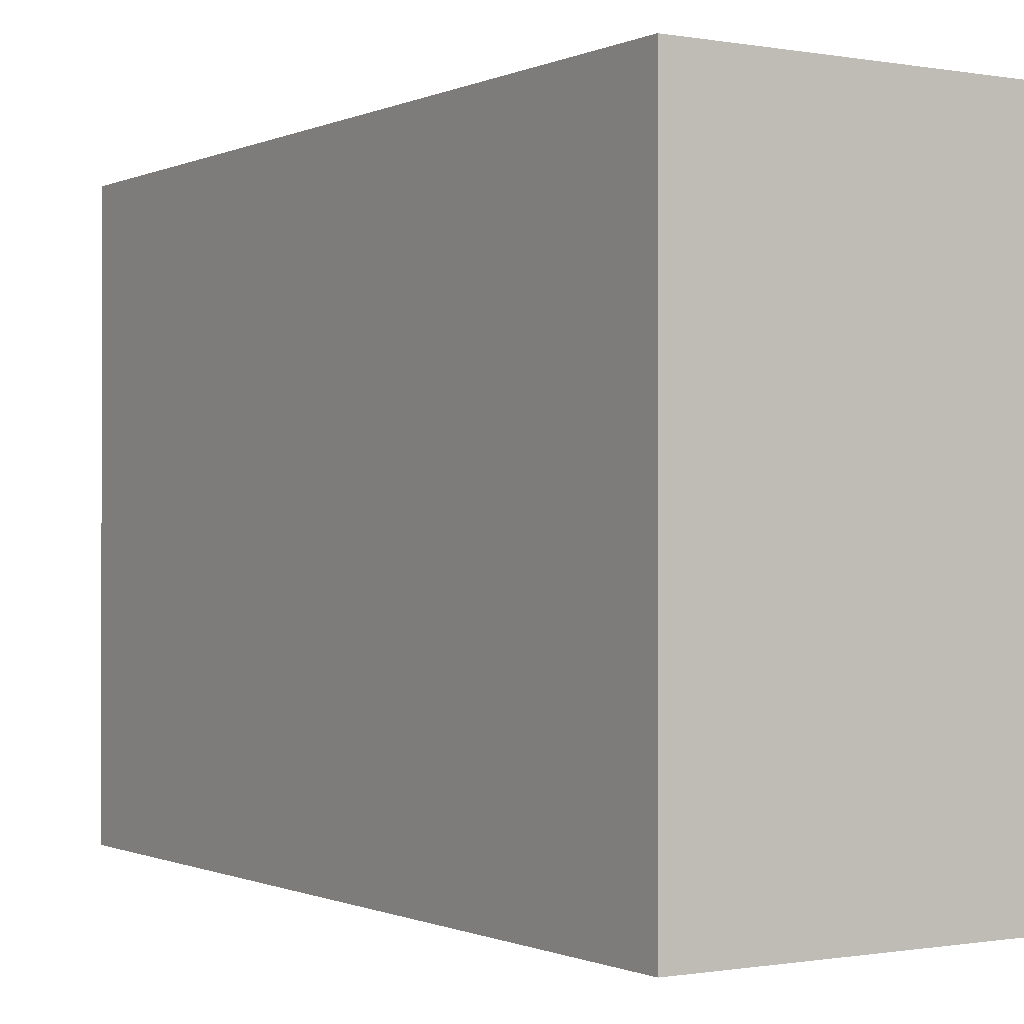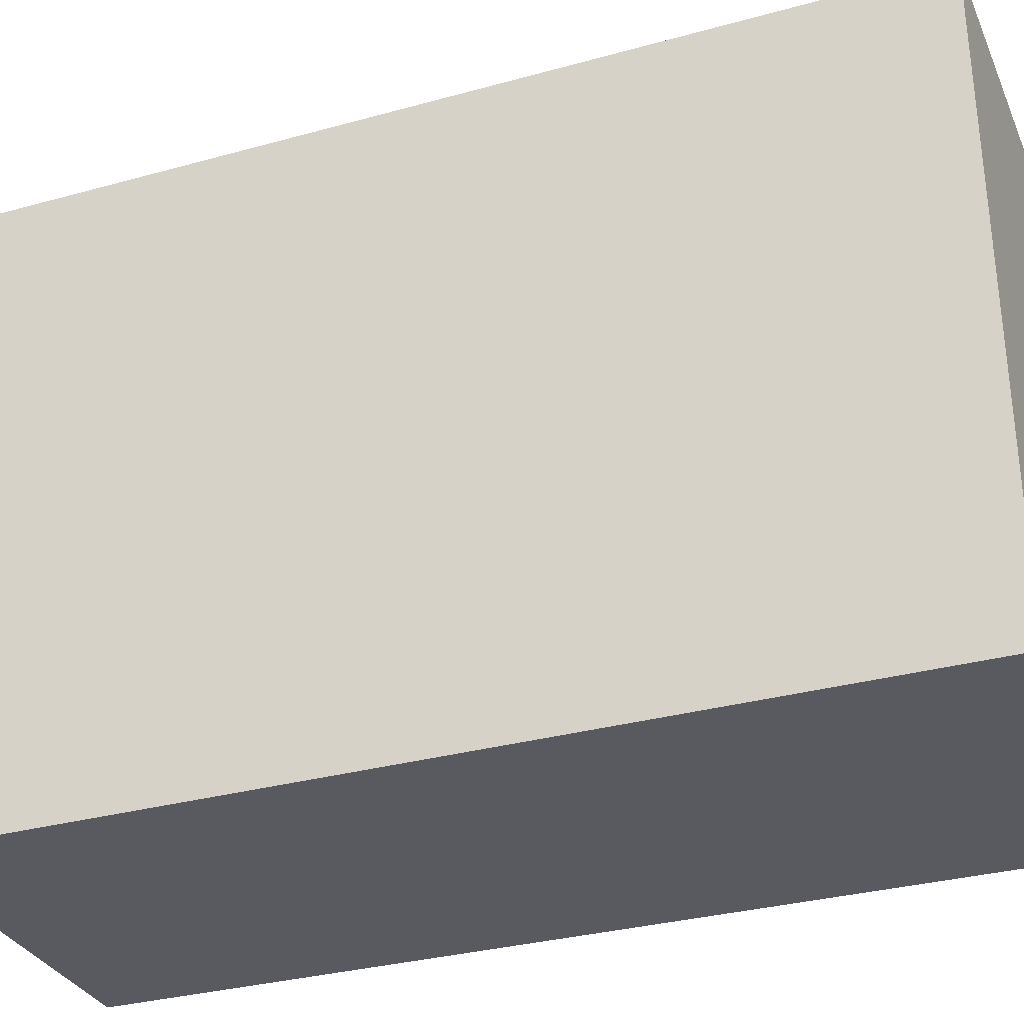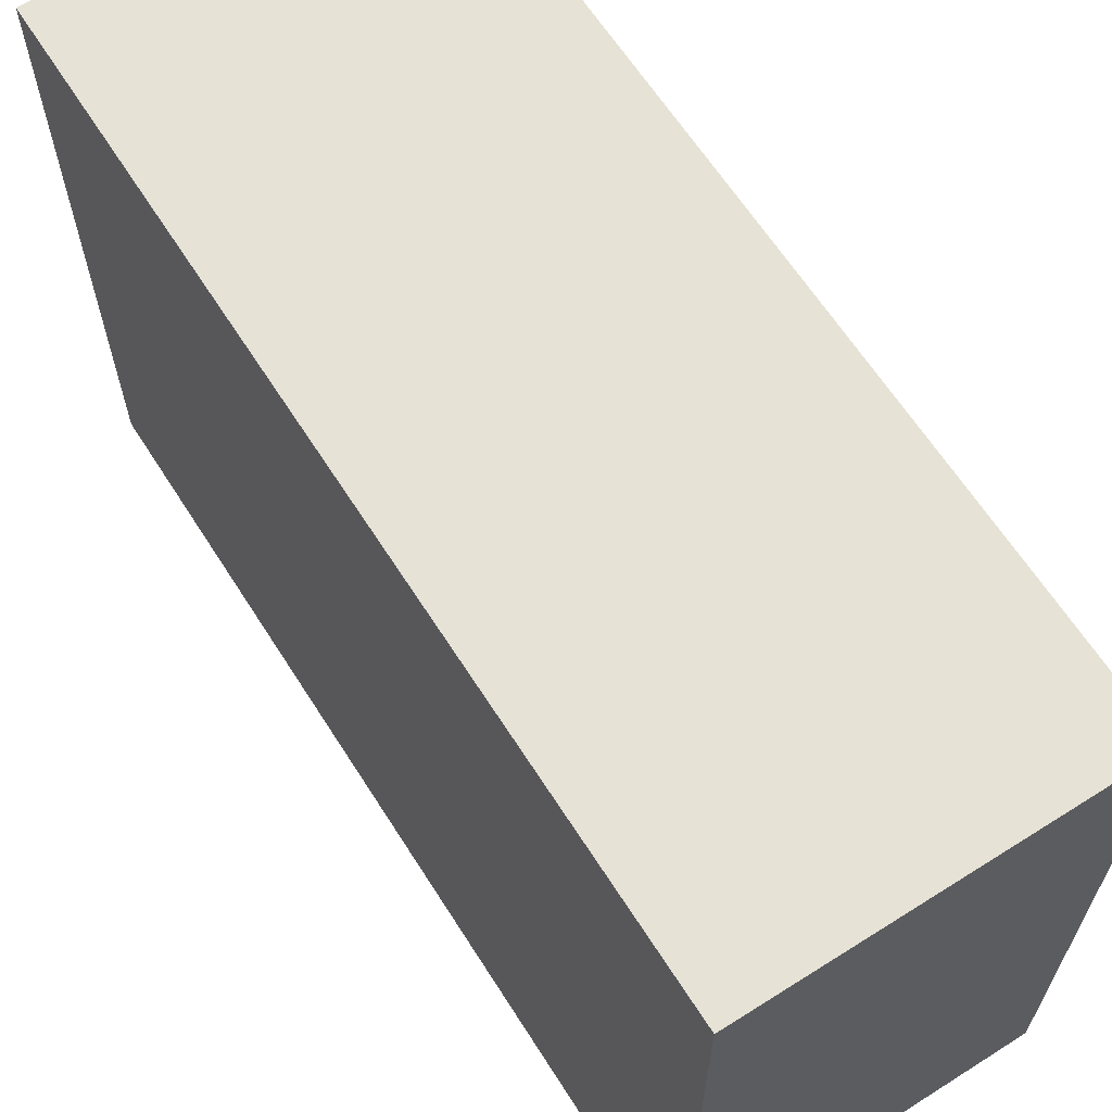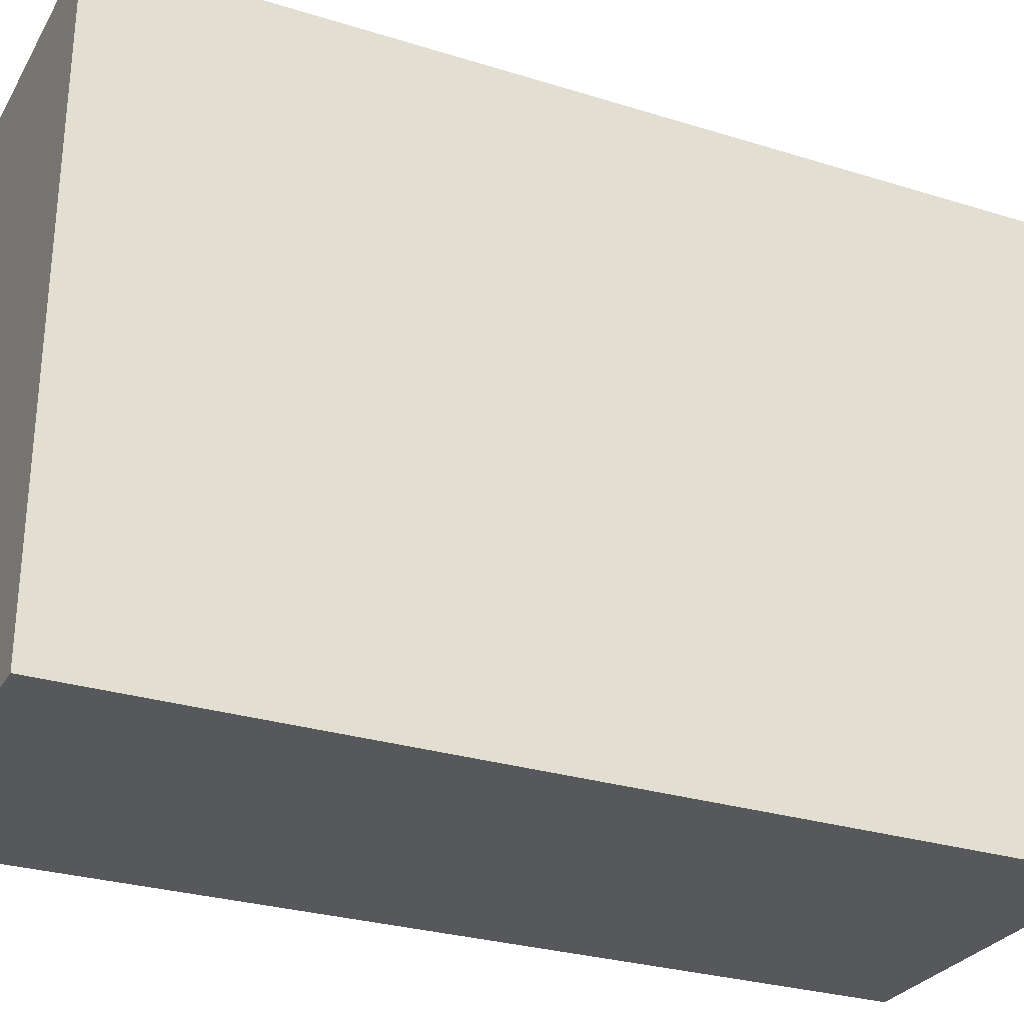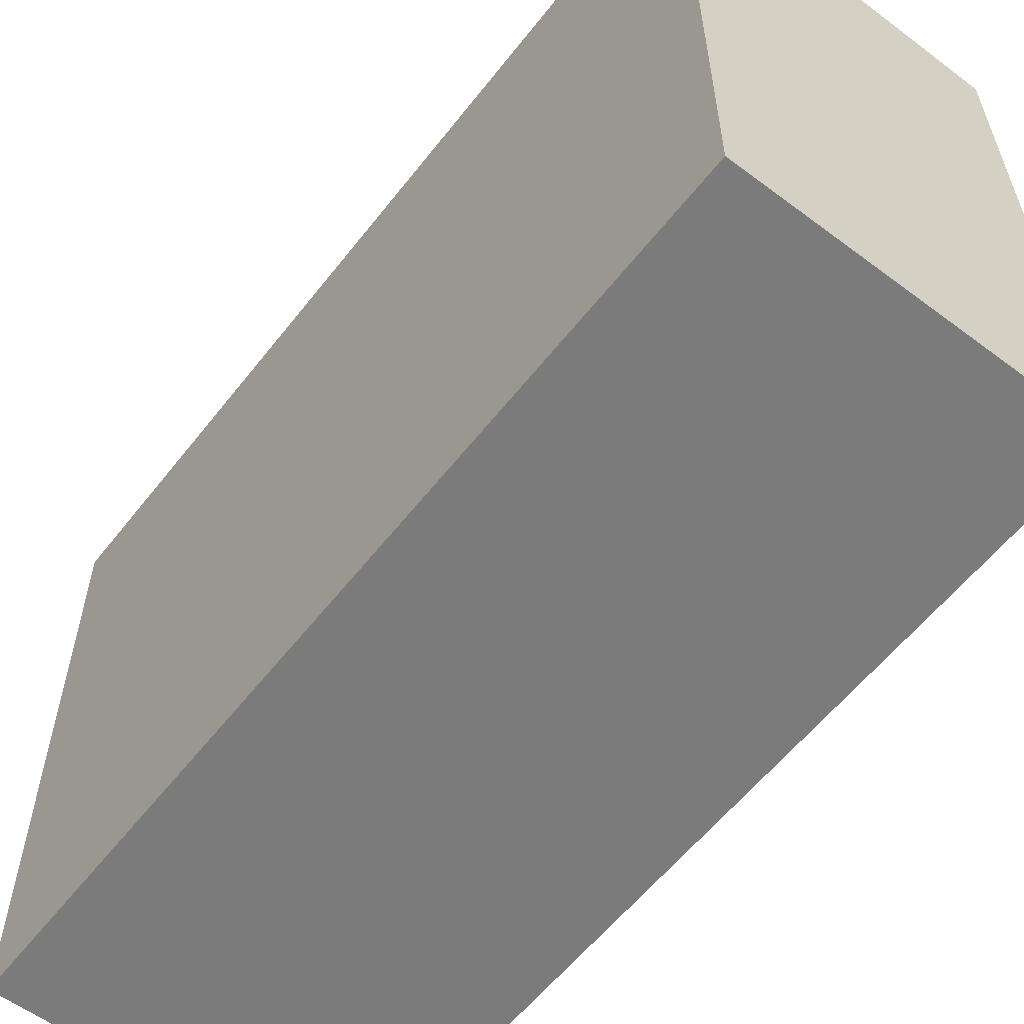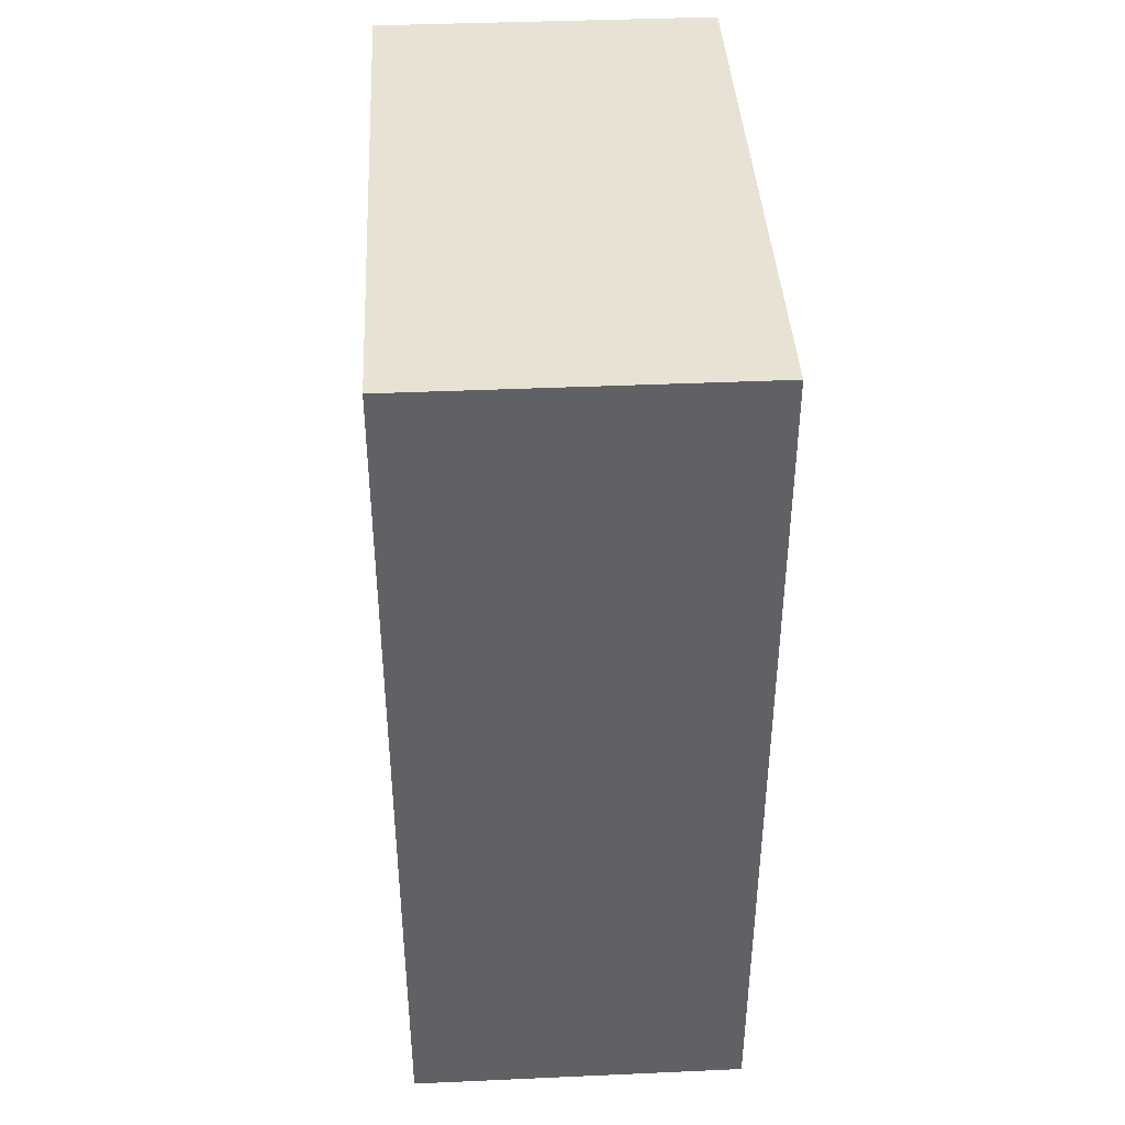
<metadata>
{"format":"obj","ext":"obj","renderer":"f3d","projection":"perspective","resolution":1024,"background":"white","views":[{"elev":-0.6,"azim":-32.6,"up":"+Z"},{"elev":-31.9,"azim":111.3,"up":"+Z"},{"elev":64.0,"azim":147.5,"up":"+Z"},{"elev":-28.6,"azim":-115.0,"up":"+Z"},{"elev":-58.4,"azim":-37.7,"up":"+Z"},{"elev":40.7,"azim":176.9,"up":"+Y"}]}
</metadata>
<code>
o belt
v -0.1569 0.03187 0.2819
v 0.1569 0.03187 0.2819
v -0.1569 -0.7819 0.2819
v 0.1569 -0.7819 0.2819
v 0.1569 0.03187 -0.2819
v -0.1569 0.03187 -0.2819
v 0.1569 -0.7819 -0.2819
v -0.1569 -0.7819 -0.2819
f 4 7 5 2
f 3 4 2 1
f 8 3 1 6
f 7 8 6 5
f 6 1 2 5
f 7 4 3 8

</code>
